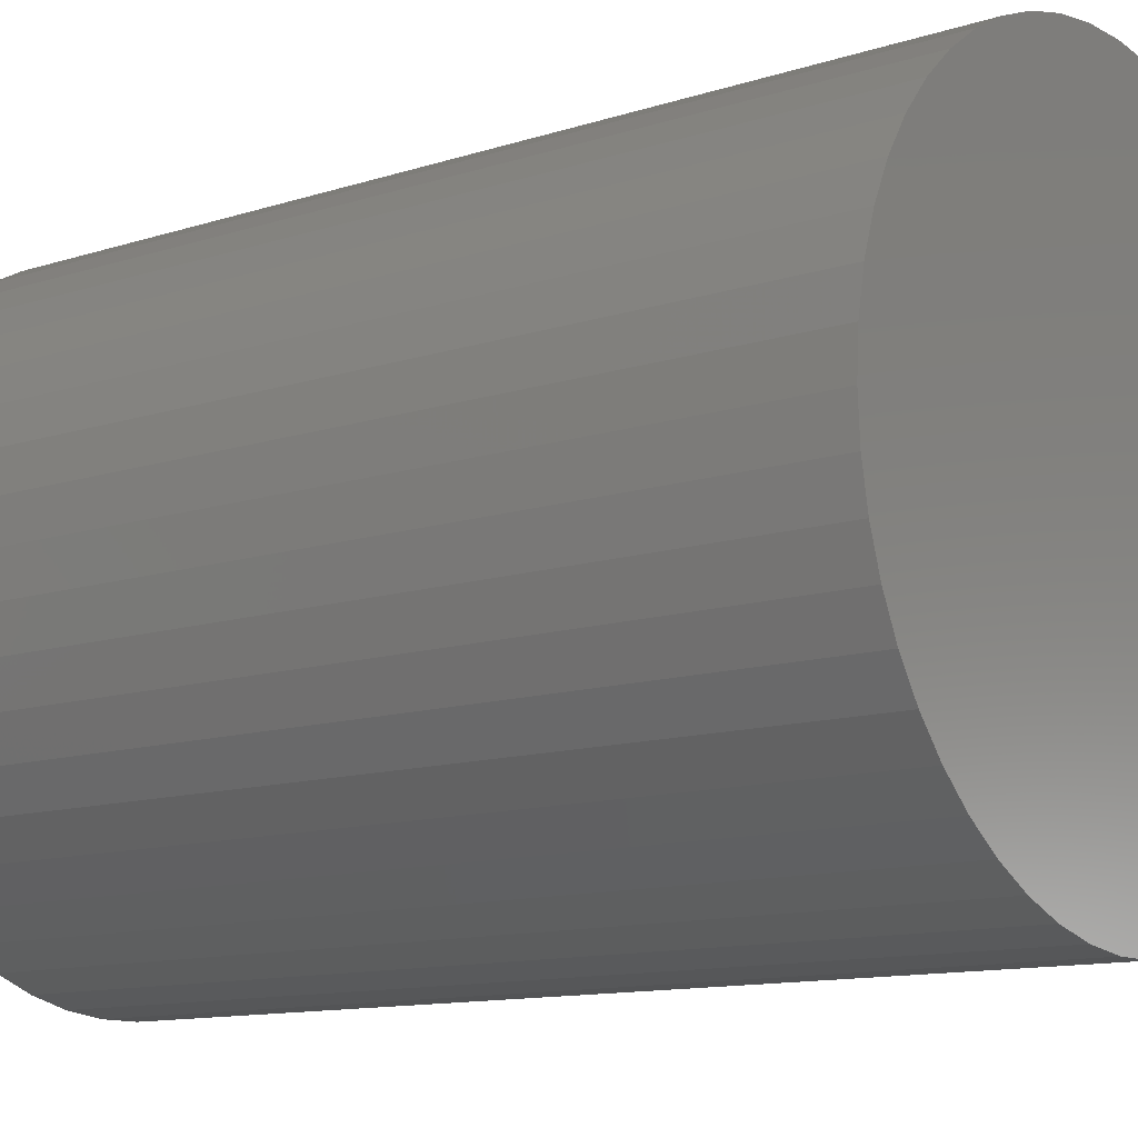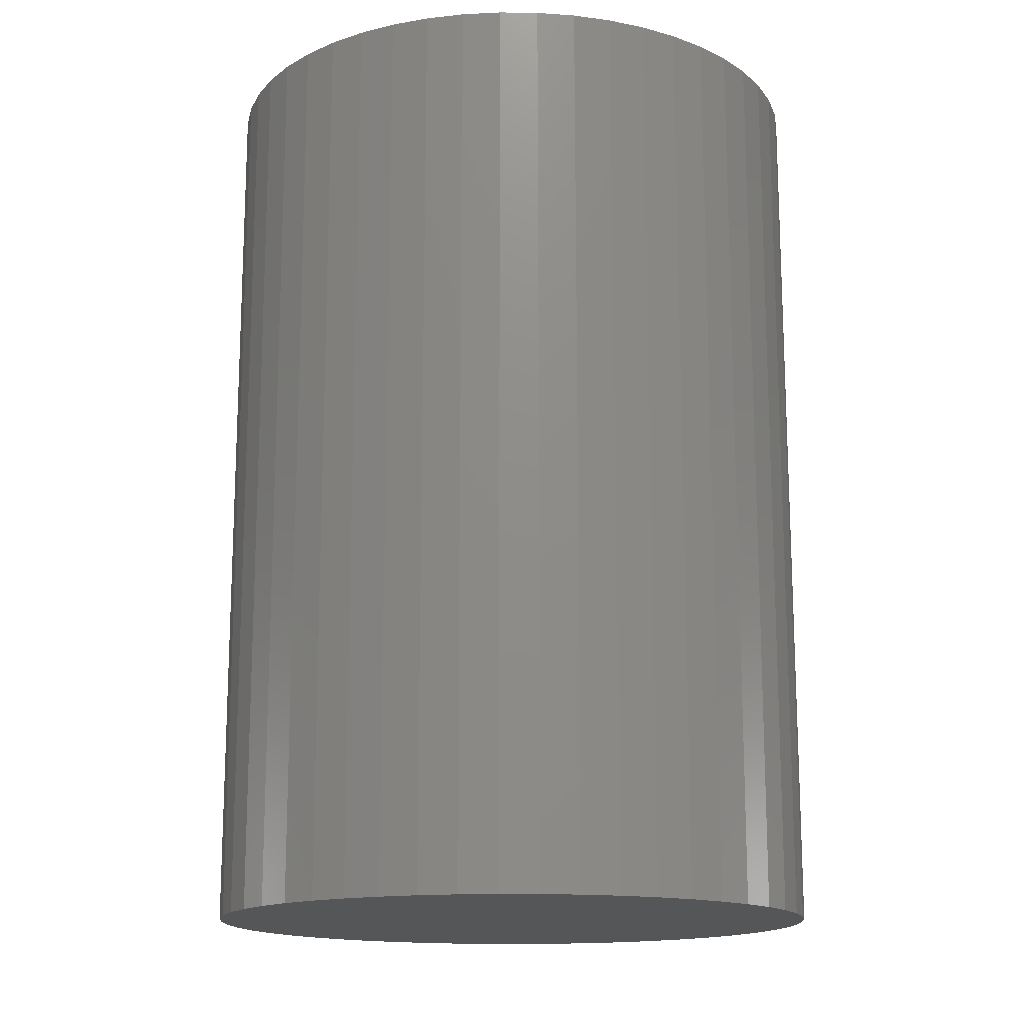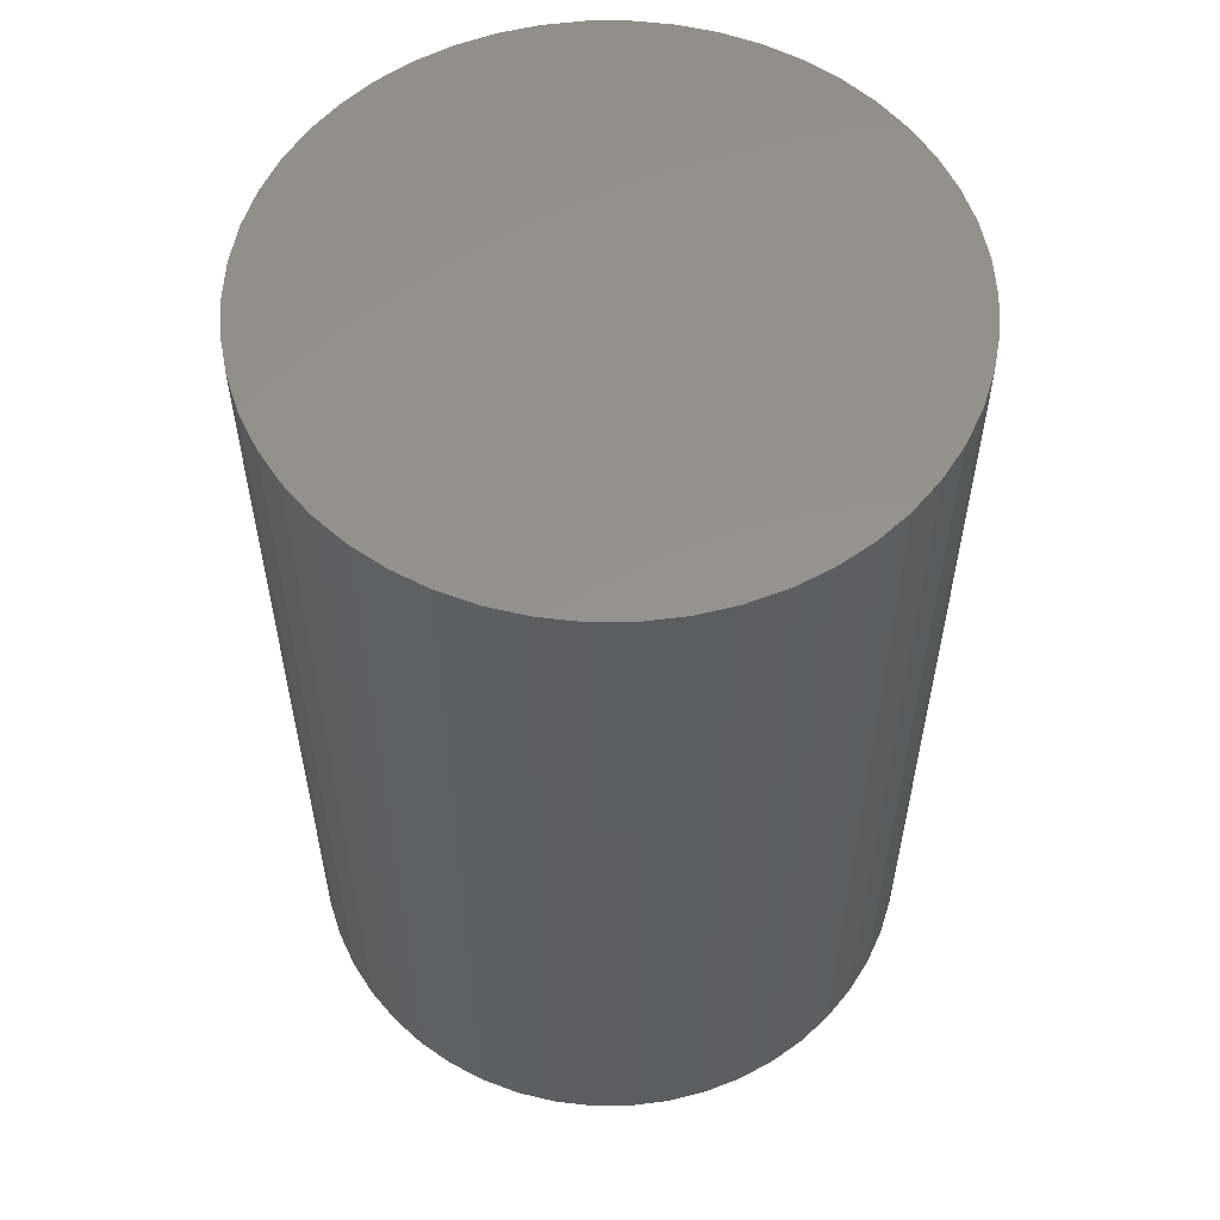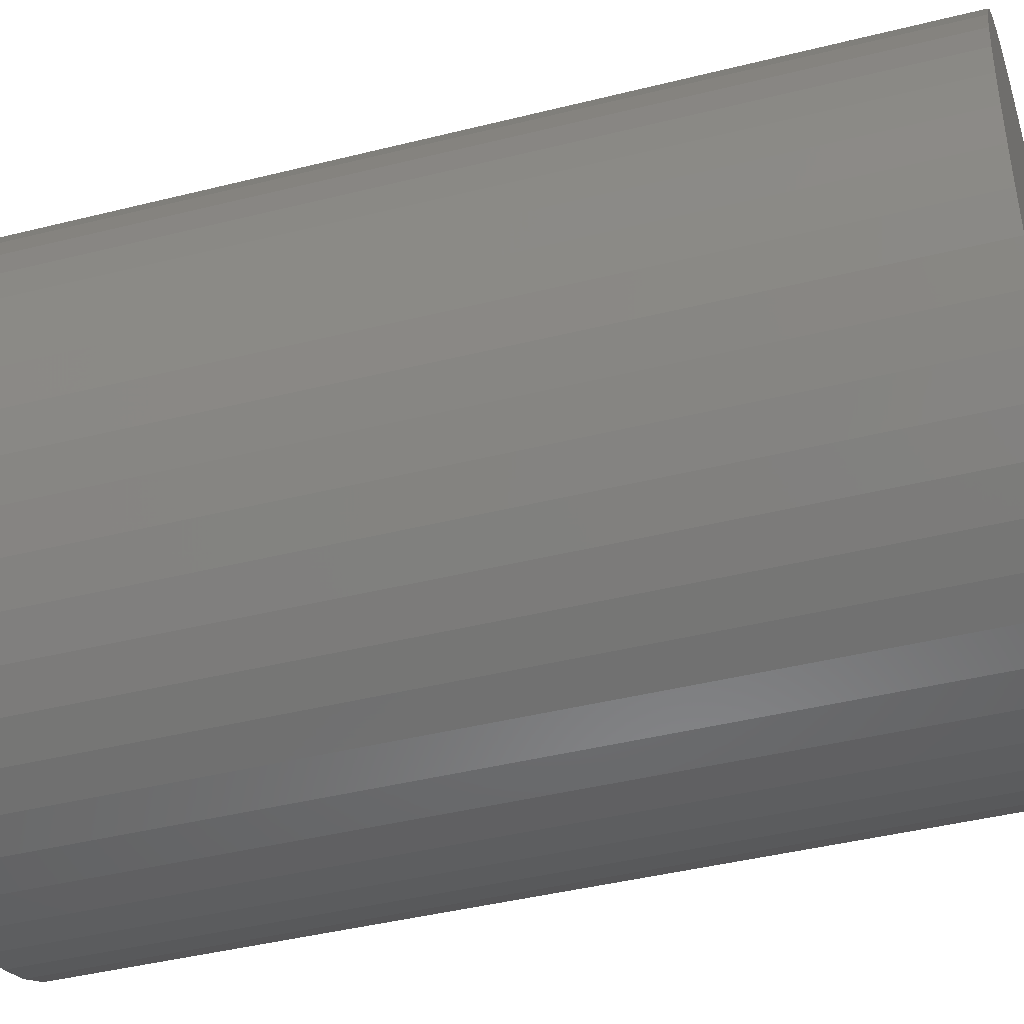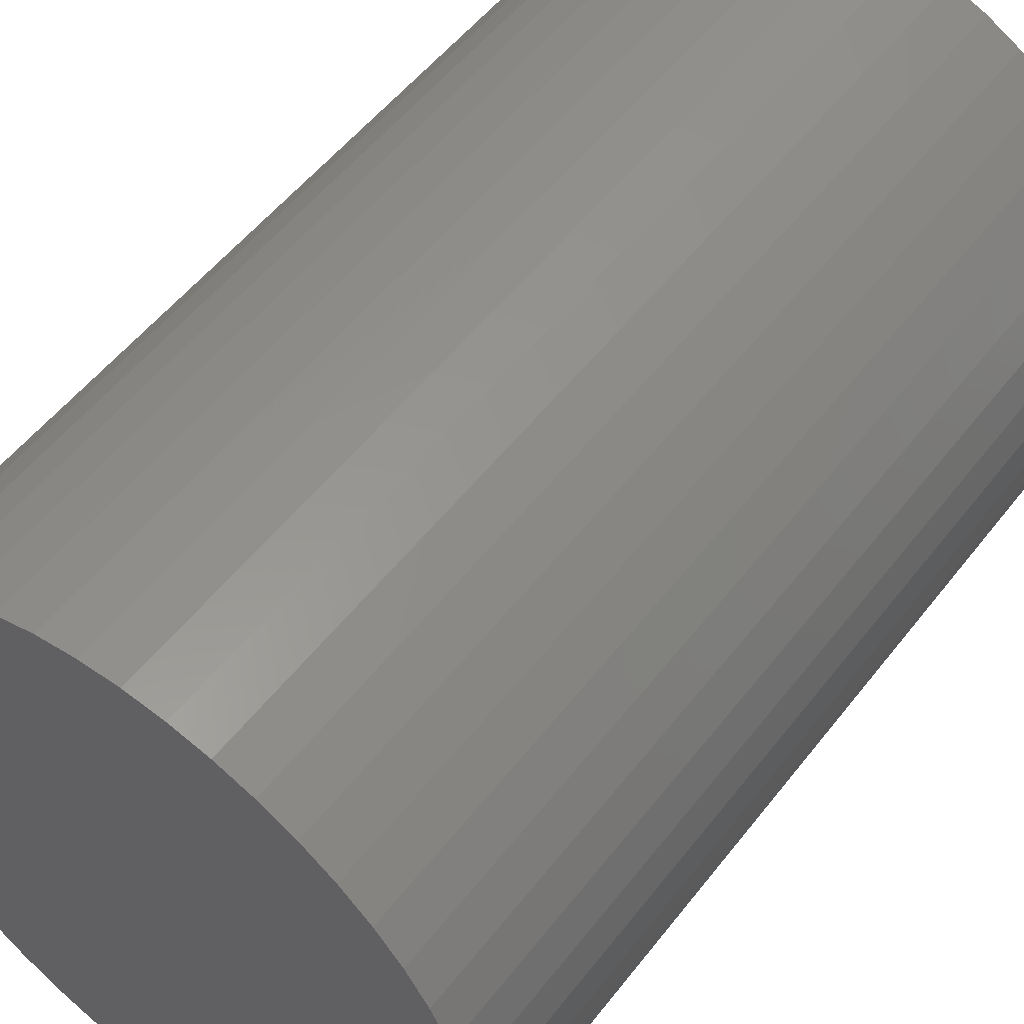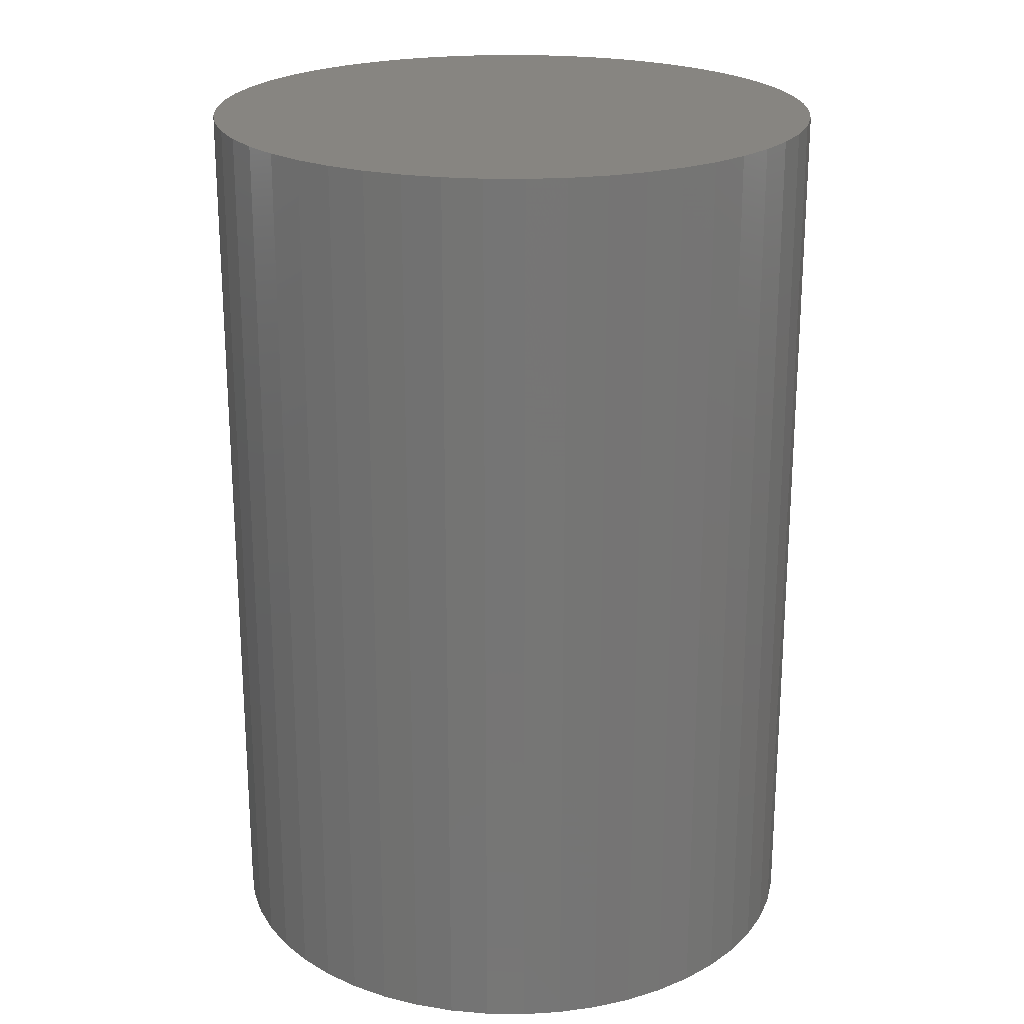
<metadata>
{"format":"stl","ext":"stl","renderer":"f3d","projection":"perspective","resolution":1024,"background":"white","views":[{"elev":-11.7,"azim":-51.9,"up":"+Y"},{"elev":-15.5,"azim":121.1,"up":"+Z"},{"elev":56.7,"azim":21.3,"up":"+Z"},{"elev":-42.5,"azim":-73.3,"up":"+Y"},{"elev":53.2,"azim":36.8,"up":"+Y"},{"elev":22.2,"azim":-106.7,"up":"+Z"}]}
</metadata>
<code>
# stl→obj: 100 verts, 196 faces
v 16.35 0 24
v 16.22 2.049 -24
v 16.22 2.049 24
v 16.35 0 -24
v -16.35 0 -24
v -16.22 2.049 24
v -16.22 2.049 -24
v -16.35 0 24
v 1.027 16.32 -24
v -1.027 16.32 24
v 1.027 16.32 24
v -1.027 16.32 -24
v 16.22 -2.049 24
v 15.84 4.066 24
v 15.84 -4.066 24
v 15.2 6.019 24
v 15.2 -6.019 24
v 14.33 7.877 24
v 14.33 -7.877 24
v 13.23 9.61 24
v 13.23 -9.61 24
v 11.92 11.19 24
v 11.92 -11.19 24
v 10.42 12.6 24
v 10.42 -12.6 24
v 8.761 13.8 24
v 8.761 -13.8 24
v 6.961 14.79 24
v 6.961 -14.79 24
v 5.052 15.55 24
v 5.052 -15.55 24
v 3.064 16.06 24
v 3.064 -16.06 24
v 1.027 -16.32 24
v -1.027 -16.32 24
v -3.064 16.06 24
v -3.064 -16.06 24
v -5.052 15.55 24
v -5.052 -15.55 24
v -6.961 14.79 24
v -6.961 -14.79 24
v -8.761 13.8 24
v -8.761 -13.8 24
v -10.42 12.6 24
v -10.42 -12.6 24
v -11.92 11.19 24
v -11.92 -11.19 24
v -13.23 9.61 24
v -13.23 -9.61 24
v -14.33 7.877 24
v -14.33 -7.877 24
v -15.2 6.019 24
v -15.2 -6.019 24
v -15.84 4.066 24
v -15.84 -4.066 24
v -16.22 -2.049 24
v 13.23 -9.61 -24
v 11.92 -11.19 -24
v 11.92 11.19 -24
v 10.42 12.6 -24
v 16.22 -2.049 -24
v 15.84 -4.066 -24
v 15.84 4.066 -24
v 15.2 -6.019 -24
v 15.2 6.019 -24
v 14.33 -7.877 -24
v 14.33 7.877 -24
v 13.23 9.61 -24
v 10.42 -12.6 -24
v 8.761 -13.8 -24
v 8.761 13.8 -24
v 6.961 -14.79 -24
v 6.961 14.79 -24
v 5.052 -15.55 -24
v 5.052 15.55 -24
v 3.064 -16.06 -24
v 3.064 16.06 -24
v 1.027 -16.32 -24
v -1.027 -16.32 -24
v -3.064 -16.06 -24
v -3.064 16.06 -24
v -5.052 -15.55 -24
v -5.052 15.55 -24
v -6.961 -14.79 -24
v -6.961 14.79 -24
v -8.761 -13.8 -24
v -8.761 13.8 -24
v -10.42 -12.6 -24
v -10.42 12.6 -24
v -11.92 -11.19 -24
v -11.92 11.19 -24
v -13.23 -9.61 -24
v -13.23 9.61 -24
v -14.33 -7.877 -24
v -14.33 7.877 -24
v -15.2 -6.019 -24
v -15.2 6.019 -24
v -15.84 -4.066 -24
v -15.84 4.066 -24
v -16.22 -2.049 -24
f 1 2 3
f 2 1 4
f 5 6 7
f 6 5 8
f 9 10 11
f 10 9 12
f 3 13 1
f 14 13 3
f 14 15 13
f 16 15 14
f 16 17 15
f 18 17 16
f 18 19 17
f 20 19 18
f 20 21 19
f 22 21 20
f 22 23 21
f 24 23 22
f 24 25 23
f 26 25 24
f 26 27 25
f 28 27 26
f 28 29 27
f 30 29 28
f 30 31 29
f 32 31 30
f 32 33 31
f 11 33 32
f 11 34 33
f 10 34 11
f 10 35 34
f 36 35 10
f 36 37 35
f 38 37 36
f 38 39 37
f 40 39 38
f 40 41 39
f 42 41 40
f 42 43 41
f 44 43 42
f 44 45 43
f 46 45 44
f 46 47 45
f 48 47 46
f 48 49 47
f 50 49 48
f 50 51 49
f 52 51 50
f 52 53 51
f 54 53 52
f 54 55 53
f 6 55 54
f 6 56 55
f 56 6 8
f 23 57 21
f 57 23 58
f 59 24 22
f 24 59 60
f 61 2 4
f 62 2 61
f 62 63 2
f 64 63 62
f 64 65 63
f 66 65 64
f 66 67 65
f 57 67 66
f 57 68 67
f 58 68 57
f 58 59 68
f 69 59 58
f 69 60 59
f 70 60 69
f 70 71 60
f 72 71 70
f 72 73 71
f 74 73 72
f 74 75 73
f 76 75 74
f 76 77 75
f 78 77 76
f 78 9 77
f 79 9 78
f 79 12 9
f 80 12 79
f 80 81 12
f 82 81 80
f 82 83 81
f 84 83 82
f 84 85 83
f 86 85 84
f 86 87 85
f 88 87 86
f 88 89 87
f 90 89 88
f 90 91 89
f 92 91 90
f 92 93 91
f 94 93 92
f 94 95 93
f 96 95 94
f 96 97 95
f 98 97 96
f 98 99 97
f 100 99 98
f 100 7 99
f 7 100 5
f 89 46 44
f 46 89 91
f 83 40 38
f 40 83 85
f 16 67 18
f 67 16 65
f 18 68 20
f 68 18 67
f 73 30 28
f 30 73 75
f 60 26 24
f 26 60 71
f 97 50 95
f 50 97 52
f 93 46 91
f 46 93 48
f 12 36 10
f 36 12 81
f 17 62 15
f 62 17 64
f 72 27 29
f 27 72 70
f 3 63 14
f 63 3 2
f 75 32 30
f 32 75 77
f 99 52 97
f 52 99 54
f 85 42 40
f 42 85 87
f 13 4 1
f 4 13 61
f 90 45 47
f 45 90 88
f 94 53 96
f 53 94 51
f 90 49 92
f 49 90 47
f 100 8 5
f 8 100 56
f 79 34 35
f 34 79 78
f 70 25 27
f 25 70 69
f 14 65 16
f 65 14 63
f 20 59 22
f 59 20 68
f 77 11 32
f 11 77 9
f 71 28 26
f 28 71 73
f 95 48 93
f 48 95 50
f 7 54 99
f 54 7 6
f 87 44 42
f 44 87 89
f 81 38 36
f 38 81 83
f 21 66 19
f 66 21 57
f 15 61 13
f 61 15 62
f 84 39 41
f 39 84 82
f 96 55 98
f 55 96 53
f 74 29 31
f 29 74 72
f 78 33 34
f 33 78 76
f 19 64 17
f 64 19 66
f 80 35 37
f 35 80 79
f 92 51 94
f 51 92 49
f 98 56 100
f 56 98 55
f 69 23 25
f 23 69 58
f 86 41 43
f 41 86 84
f 82 37 39
f 37 82 80
f 76 31 33
f 31 76 74
f 88 43 45
f 43 88 86

</code>
